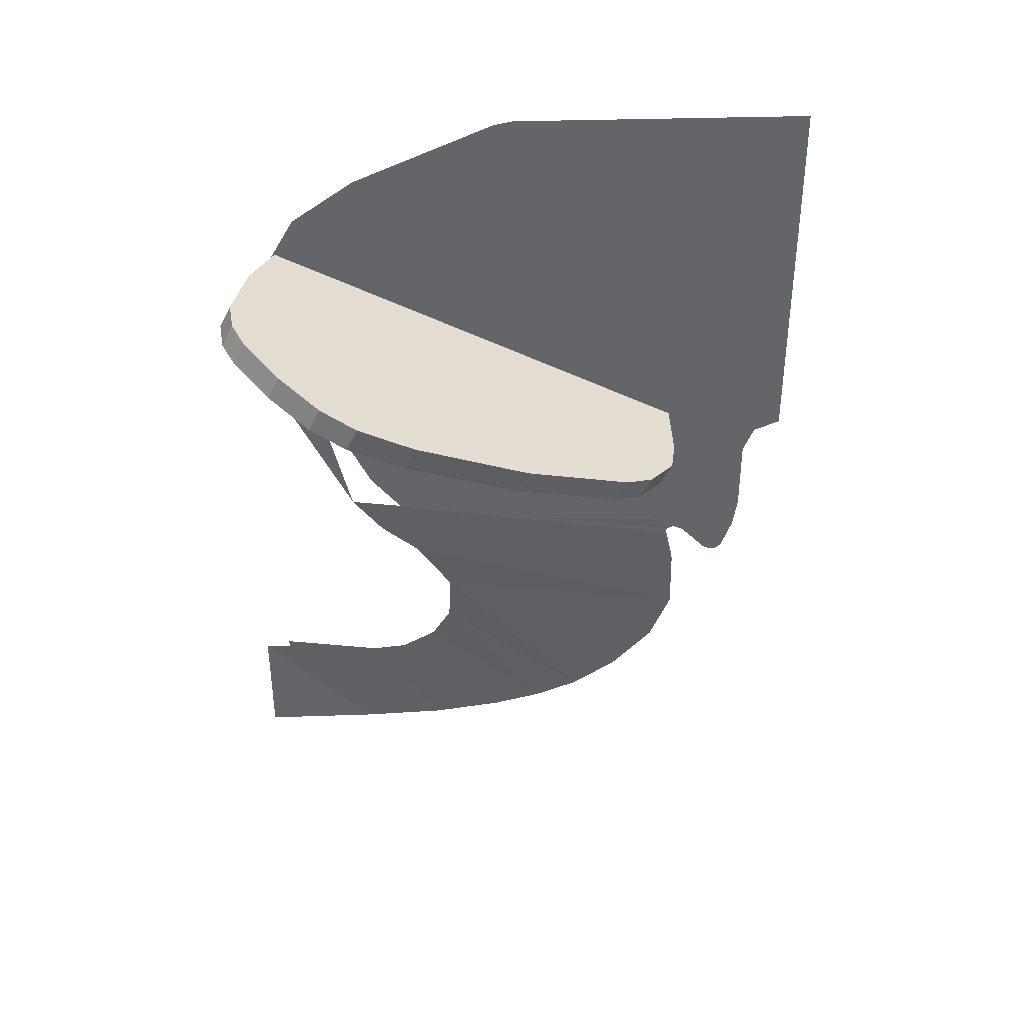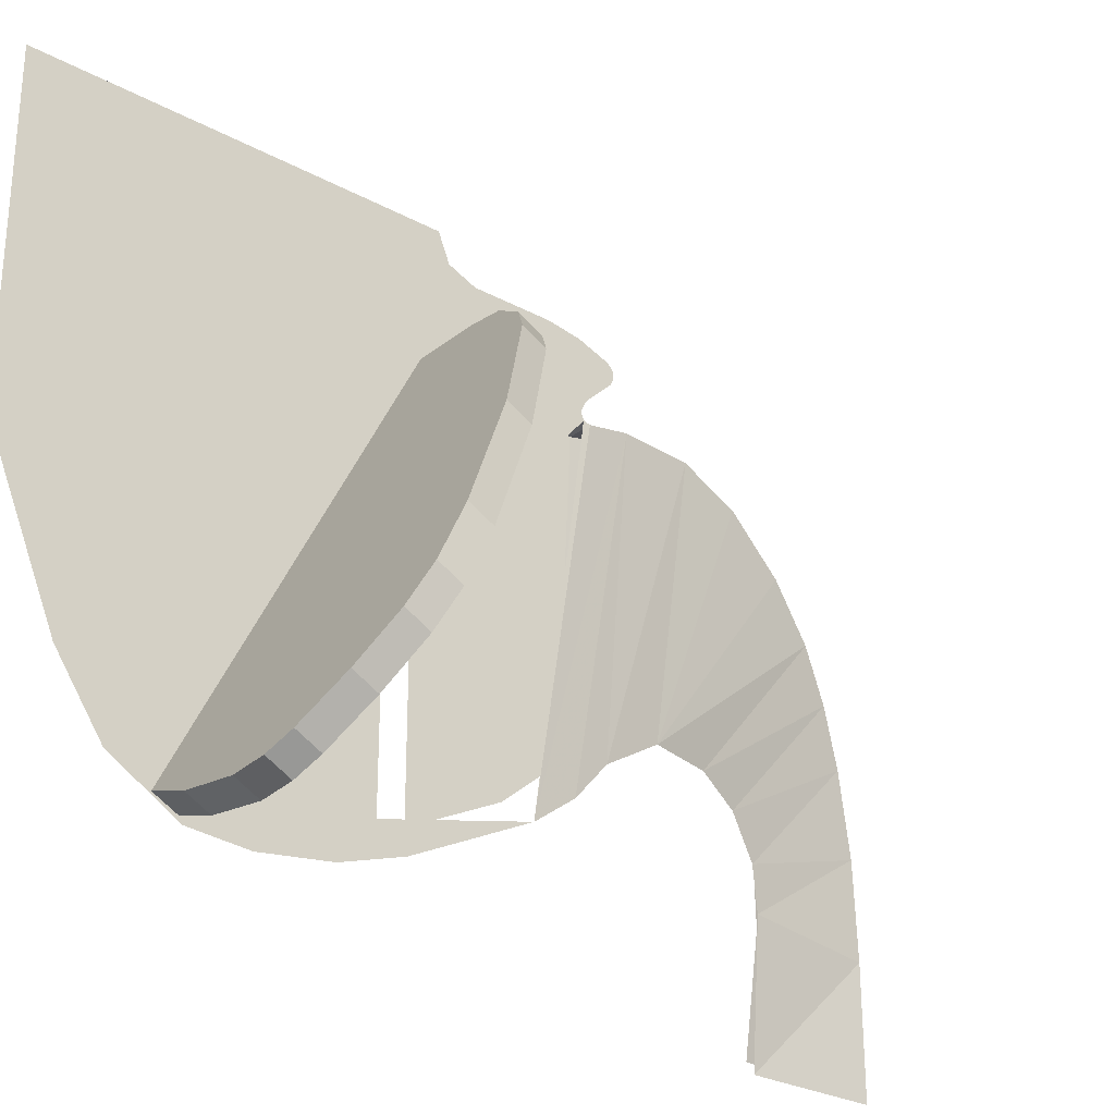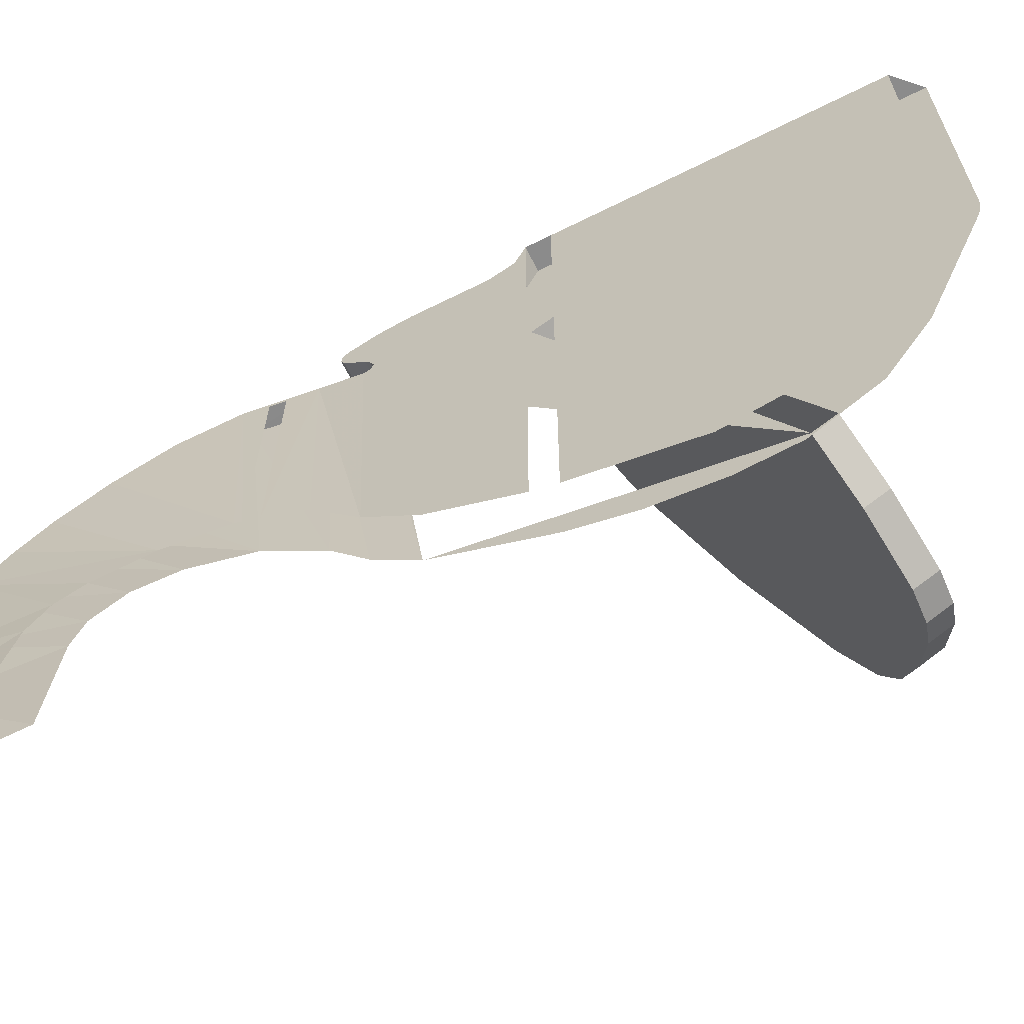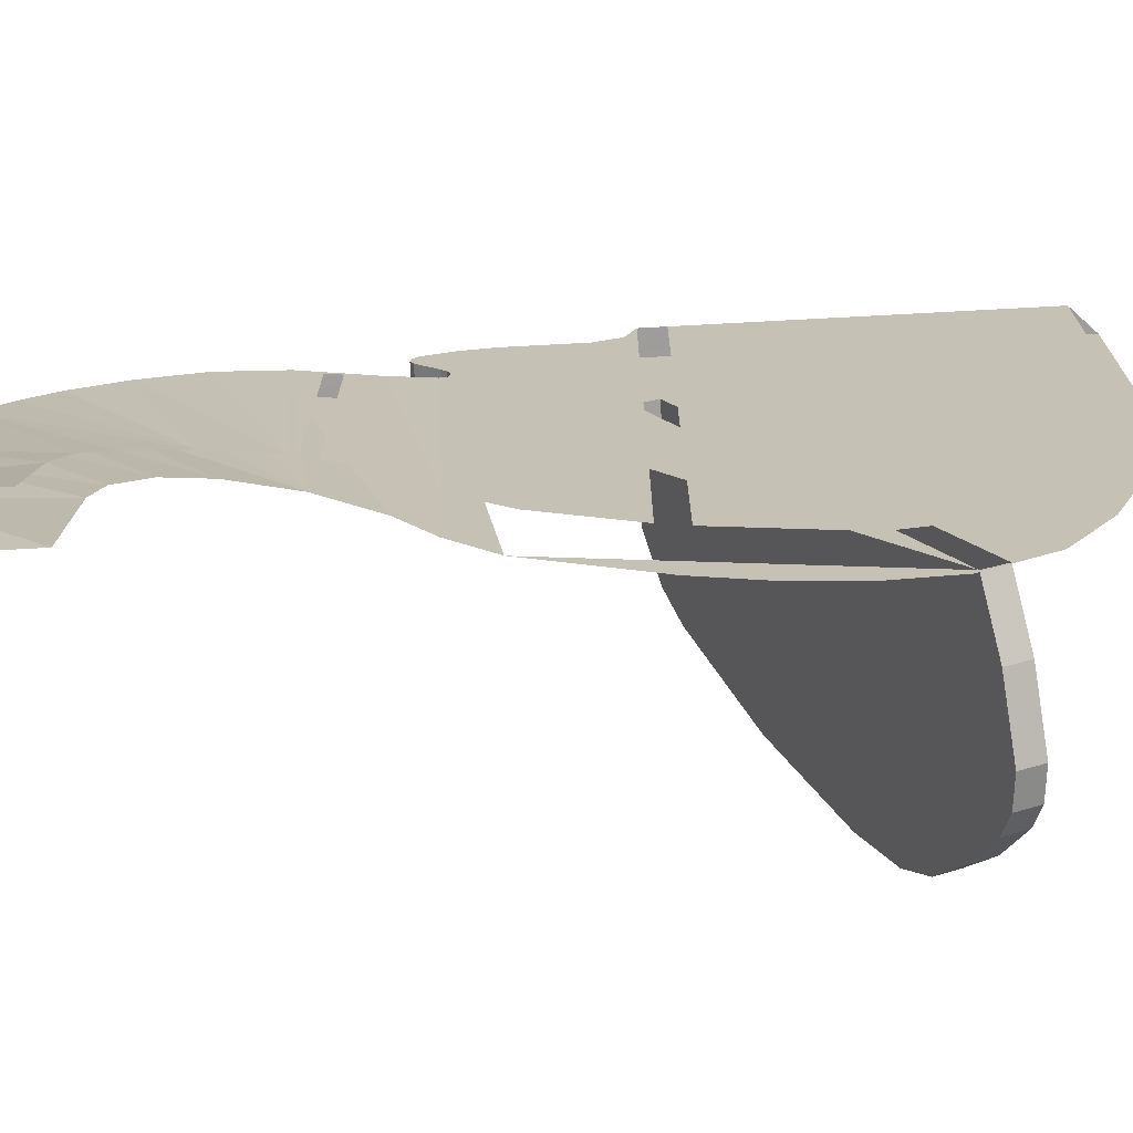
<metadata>
{"format":"obj","ext":"obj","renderer":"f3d","projection":"perspective","resolution":1024,"background":"white","views":[{"elev":38.7,"azim":87.8,"up":"+Z"},{"elev":-27.6,"azim":50.3,"up":"+Y"},{"elev":-63.9,"azim":-63.2,"up":"+Y"},{"elev":-70.7,"azim":-86.9,"up":"+Y"}]}
</metadata>
<code>
v 2.005 -4.713 0.2866
v 1.469 -4.607 0.2326
v 2.432 -4.581 0.2197
v 2.253 -4.68 0.2697
v 1.509 -0.9918 -1.384
v 1 -0.9909 -1.384
v 2.121 -1.25 -1.252
v 1.802 -1.042 -1.359
v 2.295 -1.468 -1.141
v 2.121 -1.25 -1.252
v 1 -0.9909 -1.384
v 2.295 -1.468 -1.141
v 1 -0.9909 -1.384
v 2.952 -3.202 -0.2586
v 2.698 -2.313 -0.7113
v 2.706 -4.313 0.0831
v 1 -4.431 0.1432
v 2.99 -3.723 -0.2175
v 2.917 -4.004 -0.0746
v 1 -1.082 -1.563
v 2.952 -3.292 -0.4368
v 2.99 -3.723 -0.2175
v 1 -4.431 0.1432
v 1 -4.431 0.1432
v 2.706 -4.313 0.0831
v 2.432 -4.581 0.2197
v 1.469 -4.607 0.2326
v 1 -1.082 -1.563
v 1 -0.9909 -1.384
v 1.509 -0.9918 -1.384
v 1.509 -1.083 -1.562
v 2.952 -3.292 -0.4368
v 1 -1.082 -1.563
v 2.295 -1.559 -1.32
v 2.698 -2.403 -0.8895
v 2.121 -1.341 -1.431
v 2.295 -1.559 -1.32
v 1 -1.082 -1.563
v 1.509 -1.083 -1.562
v 1.802 -1.133 -1.537
v 2.121 -1.341 -1.431
v 1 -1.082 -1.563
v 1.802 -1.042 -1.359
v 1.802 -1.133 -1.537
v 1.509 -1.083 -1.562
v 1.509 -0.9918 -1.384
v 2.121 -1.25 -1.252
v 2.121 -1.341 -1.431
v 1.802 -1.133 -1.537
v 1.802 -1.042 -1.359
v 2.121 -1.341 -1.431
v 2.121 -1.25 -1.252
v 2.295 -1.468 -1.141
v 2.295 -1.559 -1.32
v 2.295 -1.559 -1.32
v 2.295 -1.468 -1.141
v 2.698 -2.313 -0.7113
v 2.698 -2.403 -0.8895
v 2.698 -2.403 -0.8895
v 2.698 -2.313 -0.7113
v 2.952 -3.202 -0.2586
v 2.952 -3.292 -0.4368
v 2.952 -3.292 -0.4368
v 2.952 -3.202 -0.2586
v 2.99 -3.632 -0.03925
v 2.99 -3.723 -0.2175
v 2.917 -3.913 0.1036
v 2.917 -4.004 -0.0746
v 2.99 -3.723 -0.2175
v 2.99 -3.632 -0.03925
v 1 -4.431 0.1432
v 1 -4.481 0.1126
v 1 -4.28 -1.379
v 1 -3.826 -2.3
v 1 -4.28 -1.379
v 1 -4.481 0.1126
v 1 -4.514 -0.3431
v 1 -4.438 -0.8925
v 0.8 -0.3 -2.404
v 1 -0.3 -2.404
v 1 -0.3387 -2.661
v 0.8 -0.3387 -2.661
v 0.8 -0.3387 -2.661
v 1 -0.3387 -2.661
v 1 -0.4262 -2.902
v 0.8 -0.4262 -2.902
v 1 -0.4704 -2.947
v 0.8 -0.4704 -2.947
v 0.8 -0.4262 -2.902
v 1 -0.4262 -2.902
v 0.8 -0.4704 -2.947
v 1 -0.4704 -2.947
v 1 -0.5352 -2.954
v 0.8 -0.5352 -2.954
v 0.8 -0.5352 -2.954
v 1 -0.5352 -2.954
v 1 -0.5876 -2.927
v 0.8 -0.5876 -2.927
v 1 -0.7584 -2.75
v 0.8 -0.7584 -2.75
v 0.8 -0.5876 -2.927
v 1 -0.5876 -2.927
v 1 -0.8046 -2.71
v 0.8 -0.8046 -2.71
v 0.8 -0.7584 -2.75
v 1 -0.7584 -2.75
v 1 -3.826 -2.3
v 1 -0.9547 -2.751
v 1 -0.9405 -2.698
v 1 -3.826 -2.3
v 0.965 -3.571 -2.648
v 0.96 -0.8713 -3.098
v 1 -0.9547 -2.751
v 0.8605 -2.967 -3.409
v 0.7541 -2.977 -3.895
v 0.6804 -1.738 -4.941
v 0.6804 -1.738 -4.941
v 0.7541 -2.977 -3.895
v 0.6215 -2.107 -5.149
v 0.7541 -2.977 -3.895
v 0.6753 -3.141 -4.216
v 0.6215 -2.107 -5.149
v 0.6215 -2.107 -5.149
v 0.6753 -3.141 -4.216
v 0.5703 -2.524 -5.307
v 0.6753 -3.141 -4.216
v 0.6151 -3.436 -4.435
v 0.5703 -2.524 -5.307
v 0.6151 -3.436 -4.435
v 0.5219 -3.123 -5.444
v 0.5703 -2.524 -5.307
v 0.6151 -3.436 -4.435
v 0.5811 -3.753 -4.5
v 0.5219 -3.123 -5.444
v 0.5811 -3.753 -4.5
v 0.4957 -3.83 -5.5
v 0.5219 -3.123 -5.444
v 0.5811 -3.753 -4.5
v 0.5 -4.8 -4.5
v 0.4957 -3.83 -5.5
v 0.5 -4.8 -4.5
v 0.5 -4.8 -5.5
v 0.4957 -3.83 -5.5
v 0.5703 -2.524 -5.307
v 0.5219 -3.123 -5.444
v 0.4158 -2.544 -5.312
v 0.4158 -2.544 -5.312
v 0.4858 -2.101 -5.146
v 0.6215 -2.107 -5.149
v 0.5703 -2.524 -5.307
v 0.6047 -1.341 -4.588
v 0.7487 -1.365 -4.616
v 0.542 -1.733 -4.937
v 0.542 -1.733 -4.937
v 0.7487 -1.365 -4.616
v 0.6804 -1.738 -4.941
v 0.6677 -1.014 -4.154
v 0.8226 -1.02 -4.16
v 0.7487 -1.365 -4.616
v 0.6047 -1.341 -4.588
v 0.8226 -1.02 -4.16
v 0.6677 -1.014 -4.154
v 0.8881 -0.8535 -3.679
v 0.6677 -1.014 -4.154
v 0.7281 -0.8518 -3.669
v 0.8881 -0.8535 -3.679
v 0.7923 -0.8709 -3.101
v 0.96 -0.8713 -3.098
v 0.8881 -0.8535 -3.679
v 0.7281 -0.8518 -3.669
v 0.6804 -1.738 -4.941
v 0.6215 -2.107 -5.149
v 0.4858 -2.101 -5.146
v 0.542 -1.733 -4.937
v 0.7487 -1.365 -4.616
v 0.8226 -1.02 -4.16
v 0.8605 -2.967 -3.409
v 0.931 -3.259 -2.93
v 0.8605 -2.967 -3.409
v 0.8881 -0.8535 -3.679
v 0.8226 -1.02 -4.16
v 0.8881 -0.8535 -3.679
v 0.8605 -2.967 -3.409
v 0.965 -3.571 -2.648
v 0.931 -3.259 -2.93
v 0.96 -0.8713 -3.098
v 0.8881 -0.8535 -3.679
v 0.96 -0.8713 -3.098
v 0.931 -3.259 -2.93
v 0.7487 -1.365 -4.616
v 0.8605 -2.967 -3.409
v 0.6804 -1.738 -4.941
v 2.005 -4.713 0.2866
v 2.005 -4.622 0.4648
v 1.469 -4.516 0.4109
v 1.469 -4.607 0.2326
v 2.005 -4.622 0.4648
v 2.005 -4.713 0.2866
v 2.253 -4.68 0.2697
v 2.253 -4.589 0.448
v 2.432 -4.581 0.2197
v 2.432 -4.491 0.3978
v 2.253 -4.589 0.448
v 2.253 -4.68 0.2697
v 2.706 -4.223 0.2614
v 2.706 -4.313 0.0831
v 2.917 -4.004 -0.0746
v 2.917 -3.913 0.1036
v 2.706 -4.313 0.0831
v 2.706 -4.223 0.2614
v 2.432 -4.491 0.3978
v 2.432 -4.581 0.2197
v 2.432 -4.491 0.3978
v 1.469 -4.516 0.4109
v 2.005 -4.622 0.4648
v 2.253 -4.589 0.448
v 1 0 1.5
v 1 0 -1.5
v 0.8 0 -1.3
v 0.8 0 1.3
v 1.469 -4.607 0.2326
v 1.469 -4.516 0.4109
v 1 -4.34 0.3215
v 1 -4.431 0.1432
v 2.99 -3.632 -0.03925
v 2.952 -3.202 -0.2586
v 1 -0.9909 -1.384
v 1 -4.34 0.3215
v 2.706 -4.223 0.2614
v 2.917 -3.913 0.1036
v 2.99 -3.632 -0.03925
v 1 -4.34 0.3215
v 2.432 -4.491 0.3978
v 2.706 -4.223 0.2614
v 1 -4.34 0.3215
v 1.469 -4.516 0.4109
v 1 -0.3 -2.404
v 0.8 -0.3 -2.404
v 0.8 -0.3 -1.8
v 1 -0.3 -1.8
v 0.8 -0.4262 -2.902
v 0.8 -0.3 -1.8
v 0.8 -0.3 -2.404
v 0.8 -0.3387 -2.661
v 0.8 -0.9405 -2.698
v 1 -0.9405 -2.698
v 1 -0.9547 -2.751
v 0.8 -0.9547 -2.751
v 0.8 -0.9547 -2.751
v 1 -0.9547 -2.751
v 0.96 -0.8713 -3.098
v 0.7923 -0.8709 -3.101
v 0.8 -0.5352 -2.954
v 0.8 -0.5876 -2.927
v 0.8 -0.7584 -2.75
v 0.8 -0.3 -1.8
v 0.8 -0.5352 -2.954
v 0.8 -0.3 -1.8
v 0.8 -0.4262 -2.902
v 0.8 -0.4704 -2.947
v 0.8 -4.081 -1.3
v 0.8 -2.414 1.3
v 0.8 0 1.3
v 0.8 0 -1.3
v 0.8 -0.8046 -2.71
v 1 -0.8046 -2.71
v 1 -0.8797 -2.676
v 0.8 -0.8797 -2.676
v 1 -0.9405 -2.698
v 0.8 -0.9405 -2.698
v 0.8 -0.8797 -2.676
v 1 -0.8797 -2.676
v 0.7017 -2.745 -3.529
v 0.7281 -0.8518 -3.669
v 0.6677 -1.014 -4.154
v 0.6677 -1.014 -4.154
v 0.6047 -1.341 -4.588
v 0.7017 -2.745 -3.529
v 0.6047 -1.341 -4.588
v 0.542 -1.733 -4.937
v 0.624 -2.822 -4.027
v 0.7017 -2.745 -3.529
v 0.4858 -2.101 -5.146
v 0.624 -2.822 -4.027
v 0.542 -1.733 -4.937
v 0.624 -2.822 -4.027
v 0.4858 -2.101 -5.146
v 0.4158 -2.544 -5.312
v 0.5201 -3.096 -4.433
v 0.7648 -2.924 -3.001
v 0.7996 -3.3 -2.641
v 0.7923 -0.8709 -3.101
v 0.8 -0.9547 -2.751
v 0.7923 -0.8709 -3.101
v 0.7996 -3.3 -2.641
v 0.8 -2.414 1.3
v 0.8 -4.081 -1.3
v 0.8 -3.981 0.5475
v 0.8 -3.594 0.81
v 0.8 -4.237 0.1588
v 0.8 -3.981 0.5475
v 0.8 -4.081 -1.3
v 0.8 -4.327 -0.3372
v 0.1639 -4.612 -5.312
v 0.3723 -3.753 -4.688
v 0.2635 -3.759 -5.312
v 0.4158 -2.544 -5.312
v 0.2635 -3.759 -5.312
v 0.4496 -3.357 -4.601
v 0.4496 -3.357 -4.601
v 0.2635 -3.759 -5.312
v 0.3723 -3.753 -4.688
v 0.4496 -3.357 -4.601
v 0.5201 -3.096 -4.433
v 0.4158 -2.544 -5.312
v 0.1639 -4.612 -5.312
v 0.2347 -4.612 -4.688
v 0.3723 -3.753 -4.688
v 1 -0.5352 -2.954
v 1 -0.4704 -2.947
v 1 -0.4262 -2.902
v 1 -0.5876 -2.927
v 1 -0.4262 -2.902
v 1 -0.3387 -2.661
v 1 -0.7584 -2.75
v 1 -0.5876 -2.927
v 1 -0.7584 -2.75
v 1 -0.3387 -2.661
v 1 -0.3 -2.404
v 1 -0.8046 -2.71
v 1 -0.3 -2.404
v 1 -0.3 -1.8
v 1 -0.8797 -2.676
v 1 -0.8046 -2.71
v 0.8 0 -1.3
v 1 0 -1.5
v 0.8 0 -1.5
v 0.7281 -0.8518 -3.669
v 0.7017 -2.745 -3.529
v 0.709 -2.766 -3.469
v 0.7499 -0.8936 -3.469
v 0.7281 -0.8518 -3.669
v 0.7499 -0.8936 -3.469
v 0.7641 -0.8936 -3.344
v 0.7923 -0.8709 -3.101
v 0.7923 -0.8709 -3.101
v 0.7641 -0.8936 -3.344
v 0.7239 -2.808 -3.344
v 0.7648 -2.924 -3.001
v 0.8 -0.3 -1.5
v 0.8 -0.3 -1.8
v 0.8 -0.7584 -2.75
v 0.8 -0.8046 -2.71
v 0.8 -0.9547 -2.751
v 0.7996 -3.3 -2.641
v 0.8 -3.66 -2.21
v 0.8 -0.9405 -2.698
v 1 -4.34 0.3215
v 1 -4.481 0.1126
v 1 -4.431 0.1432
v 1 -4.481 0.1126
v 1 -4.34 0.3215
v 1 -4.178 0.6296
v 1 -2.377 1.5
v 1 -2.523 1.47
v 1 0 -1.5
v 1 0 1.5
v 1 0 -1.5
v 1 -2.523 1.47
v 1 -3.668 0.9827
v 1 -0.3 -1.5
v 1 -0.9405 -2.698
v 1 -0.8797 -2.676
v 1 -1.082 -1.563
v 1 -4.431 0.1432
v 1 -0.2121 -1.588
v 1 0 -1.5
v 0.8 0 -1.5
v 0.8 -0.2121 -1.588
v 1 -0.3 -1.8
v 1 -0.2121 -1.588
v 0.8 -0.2121 -1.588
v 0.8 -0.3 -1.8
v 1 -0.3 -1.5
v 1 -3.668 0.9827
v 1 -0.9909 -1.384
v 1 -0.3 -1.8
v 1 -0.9909 -1.384
v 1 -3.668 0.9827
v 1 -4.178 0.6296
v 1 -4.34 0.3215
v 1 -0.8797 -2.676
v 1 -0.3 -1.8
v 1 -0.9909 -1.384
v 1 -1.082 -1.563
v 0.8 -4.011 -1.5
v 0.8 -0.8797 -2.676
v 0.8 -0.9405 -2.698
v 0.8 -3.66 -2.21
v 0.8 -0.3 -1.5
v 0.8 -0.8046 -2.71
v 0.8 -0.8797 -2.676
v 0.8 -0.3 -1.5
v 0.8 -0.8797 -2.676
v 0.8 -4.011 -1.5
v 1 -0.3 -1.5
v 1 -0.2121 -1.588
v 1 0 -1.5
v 1 -0.3 -1.5
v 1 -0.3 -1.8
v 1 -0.2121 -1.588
v 0.8 -0.3 -1.5
v 0.8 -0.2121 -1.588
v 0.8 0 -1.5
v 0.8 -0.3 -1.5
v 0.8 -0.3 -1.8
v 0.8 -0.2121 -1.588
g mesh7296712
f 1 2 3
f 3 4 1
f 5 6 7
f 7 8 5
f 9 10 11
f 12 13 14
f 14 15 12
f 16 17 18
f 18 19 16
f 20 21 22
f 22 23 20
f 24 25 26
f 26 27 24
f 28 29 30
f 30 31 28
f 32 33 34
f 34 35 32
f 36 37 38
f 39 40 41
f 41 42 39
f 43 44 45
f 45 46 43
f 47 48 49
f 49 50 47
f 51 52 53
f 53 54 51
f 55 56 57
f 57 58 55
f 59 60 61
f 61 62 59
f 63 64 65
f 65 66 63
f 67 68 69
f 69 70 67
f 71 72 73
f 73 74 71
f 75 76 77
f 77 78 75
f 79 80 81
f 81 82 79
f 83 84 85
f 85 86 83
f 87 88 89
f 89 90 87
f 91 92 93
f 93 94 91
f 95 96 97
f 97 98 95
f 99 100 101
f 101 102 99
f 103 104 105
f 105 106 103
f 107 108 109
f 110 111 112
f 112 113 110
f 114 115 116
f 117 118 119
f 120 121 122
f 123 124 125
f 126 127 128
f 129 130 131
f 132 133 134
f 135 136 137
f 138 139 140
f 141 142 143
f 144 145 146
f 147 148 149
f 149 150 147
f 151 152 153
f 154 155 156
f 157 158 159
f 159 160 157
f 161 162 163
f 164 165 166
f 167 168 169
f 169 170 167
f 171 172 173
f 173 174 171
f 175 176 177
f 178 179 180
f 181 182 183
f 184 185 186
f 187 188 189
f 190 191 192
f 193 194 195
f 195 196 193
f 197 198 199
f 199 200 197
f 201 202 203
f 203 204 201
f 205 206 207
f 207 208 205
f 209 210 211
f 211 212 209
f 213 214 215
f 215 216 213
f 217 218 219
f 219 220 217
f 221 222 223
f 223 224 221
f 225 226 227
f 227 228 225
f 229 230 231
f 231 232 229
f 233 234 235
f 235 236 233
f 237 238 239
f 239 240 237
f 241 242 243
f 243 244 241
f 245 246 247
f 247 248 245
f 249 250 251
f 251 252 249
f 253 254 255
f 255 256 253
f 257 258 259
f 259 260 257
f 261 262 263
f 263 264 261
f 265 266 267
f 267 268 265
f 269 270 271
f 271 272 269
f 273 274 275
f 276 277 278
f 279 280 281
f 281 282 279
f 283 284 285
f 286 287 288
f 288 289 286
f 290 291 292
f 293 294 295
f 296 297 298
f 298 299 296
f 300 301 302
f 302 303 300
f 304 305 306
f 307 308 309
f 310 311 312
f 313 314 315
f 316 317 318
f 319 320 321
f 321 322 319
f 323 324 325
f 325 326 323
f 327 328 329
f 329 330 327
f 331 332 333
f 333 334 331
f 335 336 337
f 338 339 340
f 340 341 338
f 342 343 344
f 344 345 342
f 346 347 348
f 348 349 346
f 350 351 352
f 352 353 350
f 354 355 356
f 356 357 354
f 358 359 360
f 361 362 363
f 364 365 366
f 366 367 364
f 368 369 370
f 370 371 368
f 372 373 374
f 374 375 372
g mesh7296715
f 376 378 377
f 378 376 379
f 380 382 381
f 382 380 383
f 384 385 386
f 386 387 384
f 388 389 390
f 390 391 388
f 392 393 394
f 394 395 392
f 396 397 398
f 398 399 396
f 400 401 402
f 403 404 405
g mesh7296719
f 406 407 408
f 409 410 411
g mesh7296721
f 412 414 413
f 415 417 416

</code>
